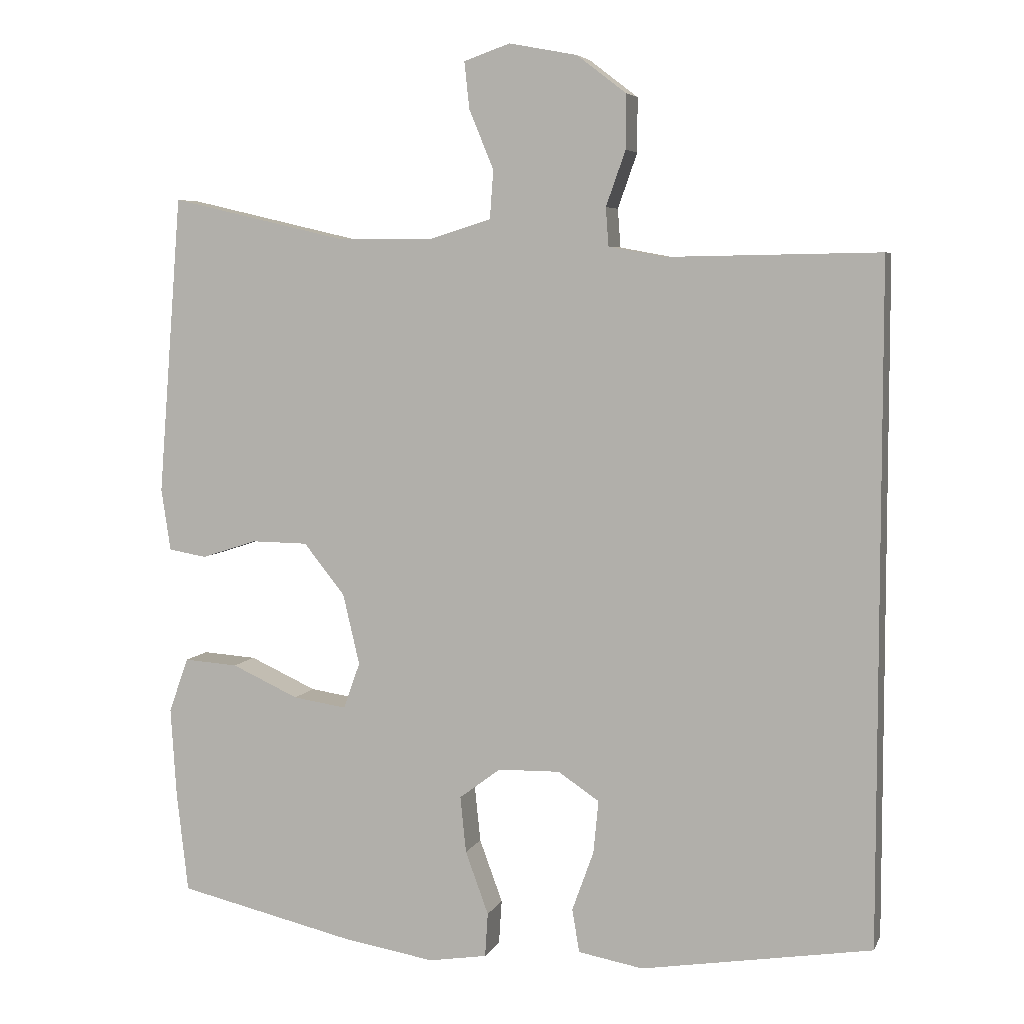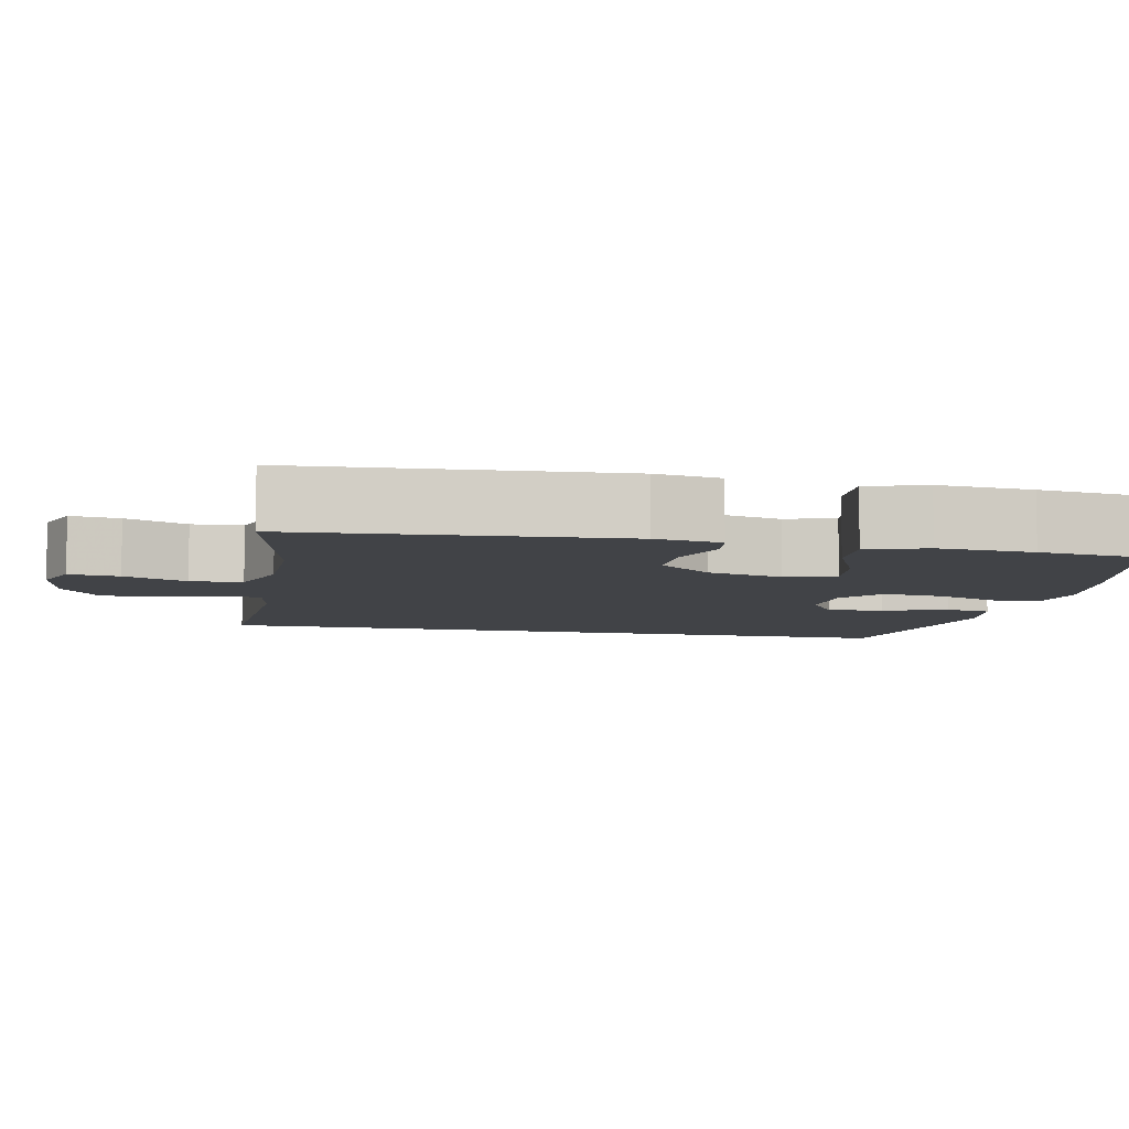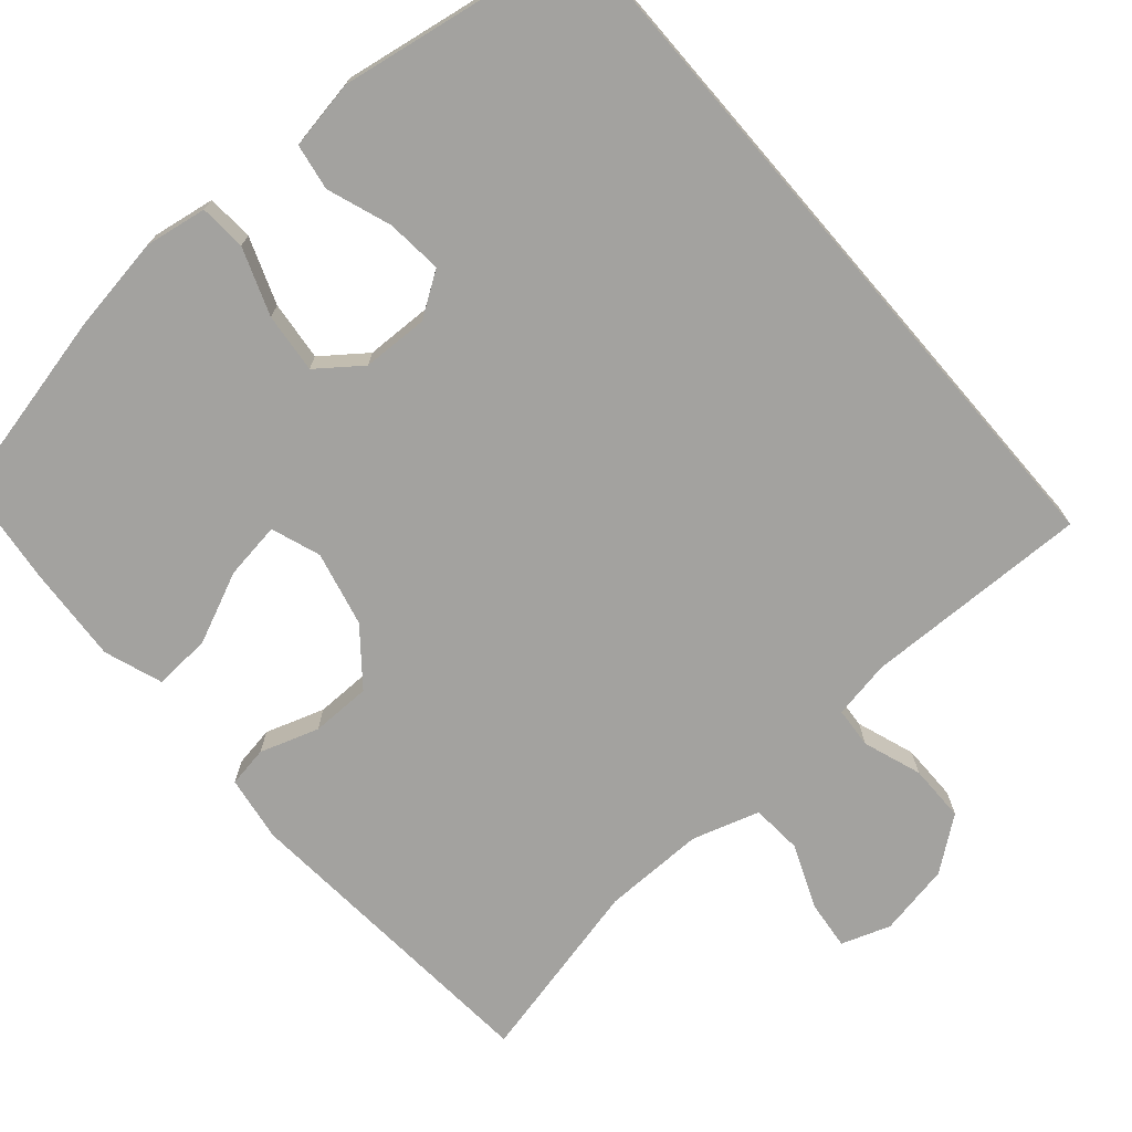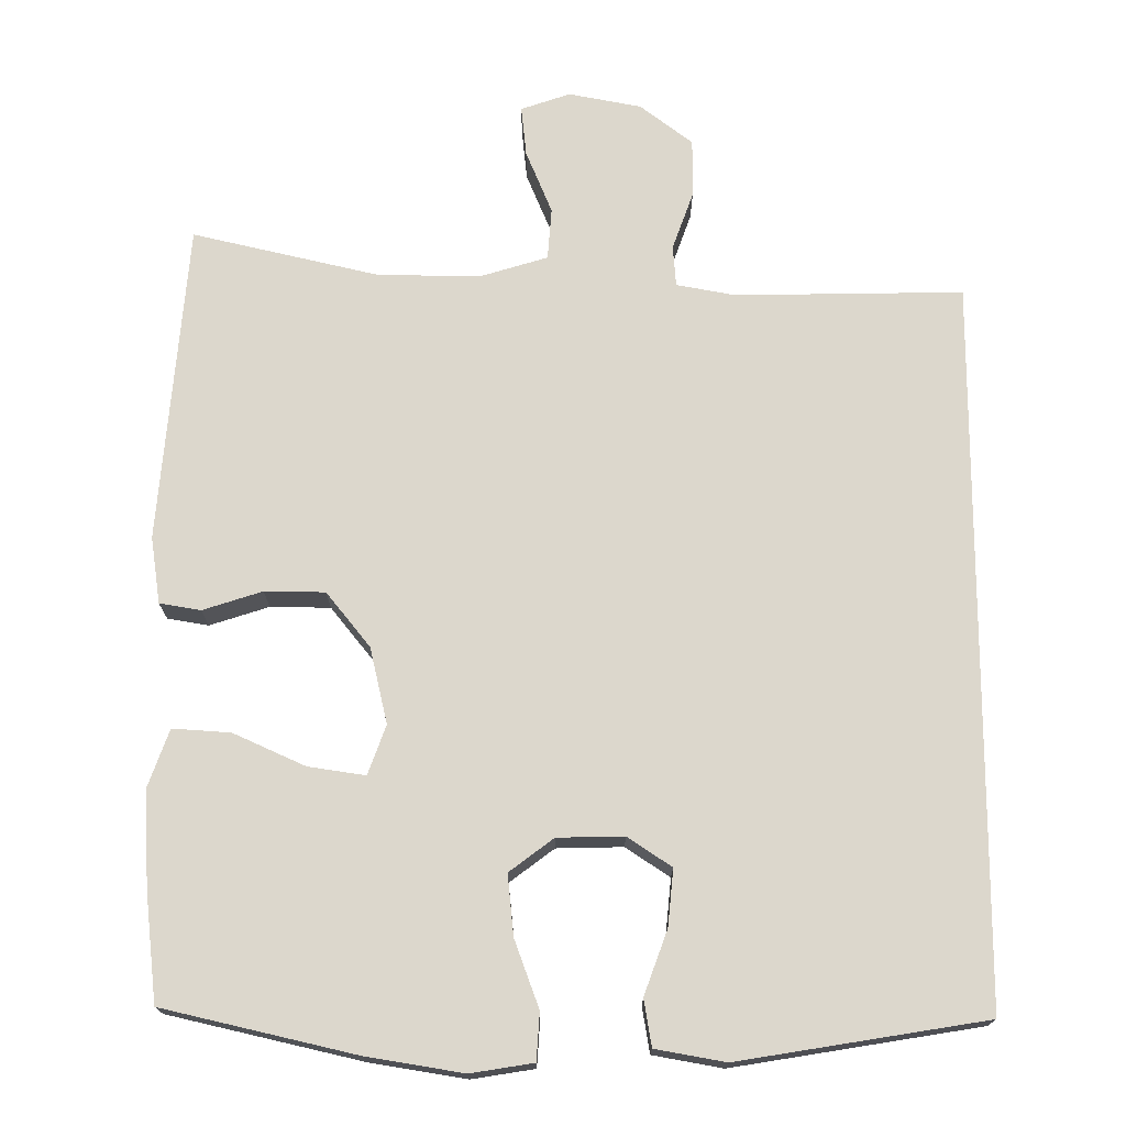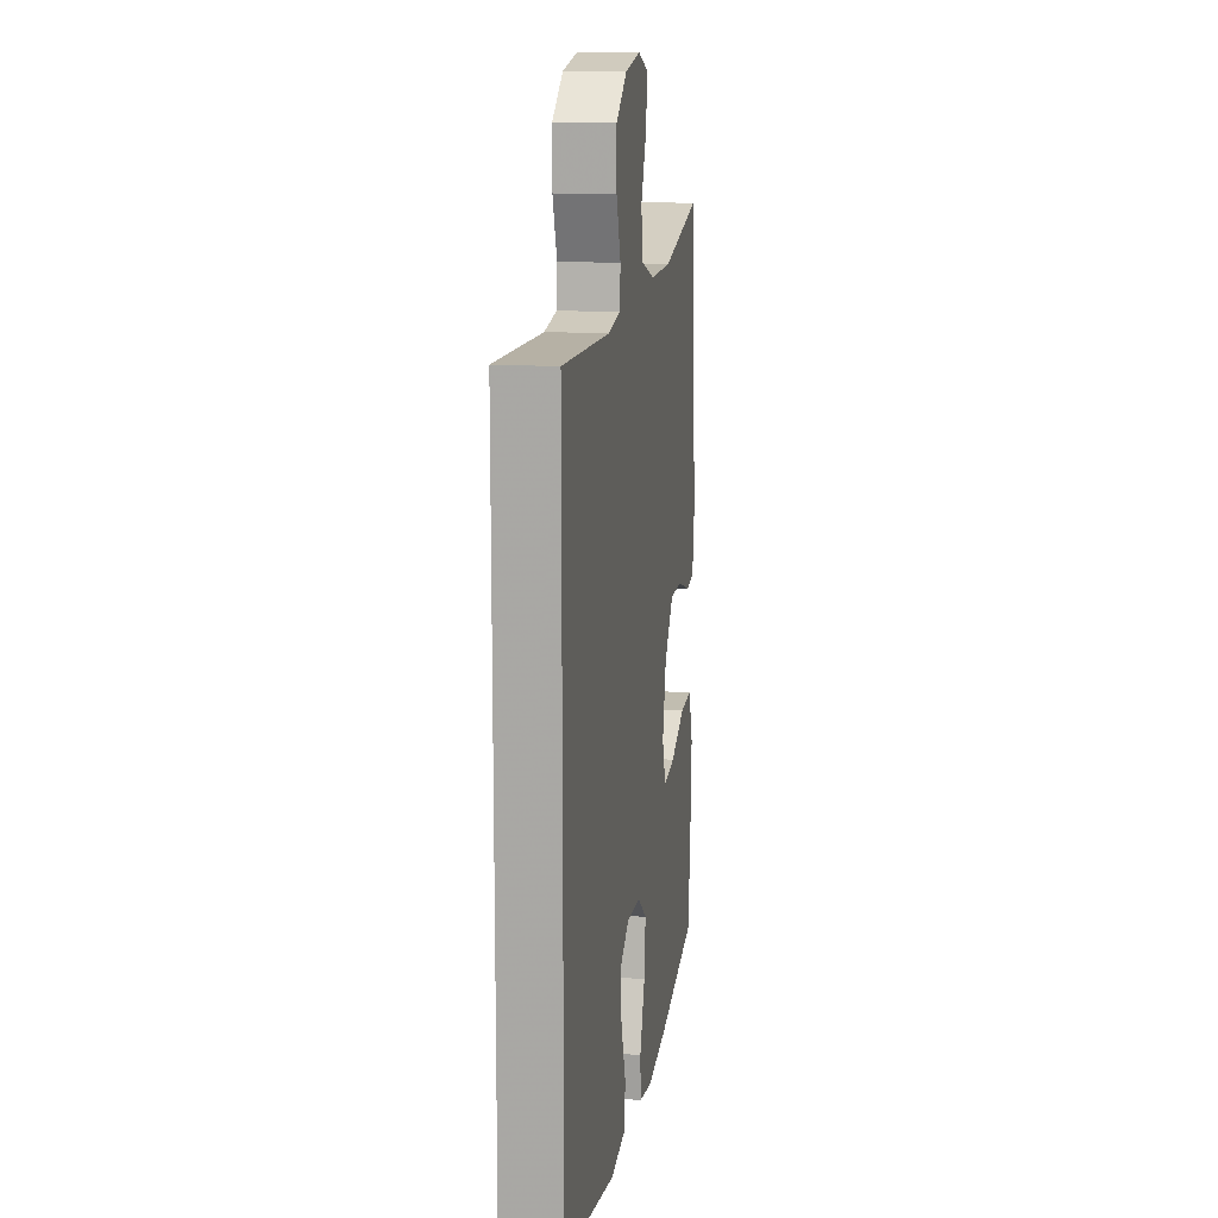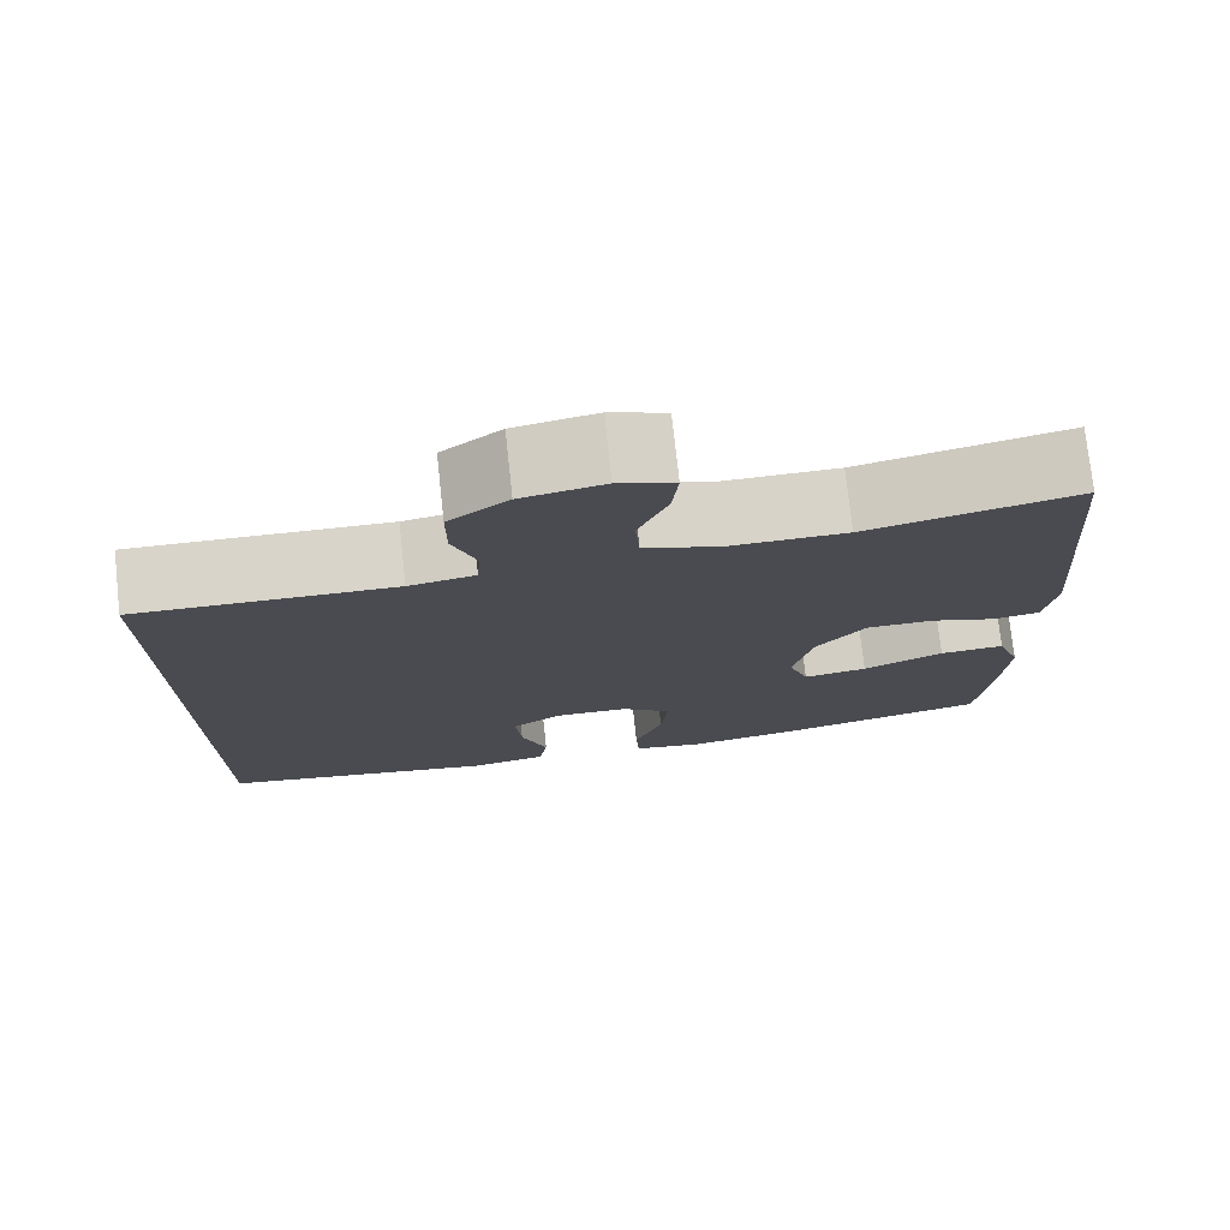
<metadata>
{"format":"obj","ext":"obj","renderer":"f3d","projection":"perspective","resolution":1024,"background":"white","views":[{"elev":5.7,"azim":-164.0,"up":"+Z"},{"elev":-7.0,"azim":77.5,"up":"+Y"},{"elev":-72.5,"azim":-139.3,"up":"+Y"},{"elev":72.9,"azim":-179.8,"up":"+Y"},{"elev":13.0,"azim":-81.0,"up":"+Z"},{"elev":75.8,"azim":-6.2,"up":"+Z"}]}
</metadata>
<code>
v -0.5 0.07 0.422
v -0.205 0.07 0.417
v -0.129 0.07 0.431
v -0.125 0.07 0.484
v -0.152 0.07 0.56
v -0.152 0.07 0.635
v -0.084 0.07 0.687
v 0.01 0.07 0.705
v 0.074 0.07 0.683
v 0.067 0.07 0.618
v 0.033 0.07 0.536
v 0.038 0.07 0.469
v 0.126 0.07 0.442
v 0.259 0.07 0.444
v 0.5 0.07 0.5
v 0.533 0.07 0.085
v 0.52 0.07 -0.001
v 0.467 0.07 -0.01
v 0.39 0.07 0.015
v 0.312 0.07 0.014
v 0.255 0.07 -0.057
v 0.232 0.07 -0.155
v 0.255 0.07 -0.219
v 0.329 0.07 -0.208
v 0.422 0.07 -0.166
v 0.497 0.07 -0.161
v 0.524 0.07 -0.237
v 0.516 0.07 -0.361
v 0.5 0.07 -0.5
v 0.251 0.07 -0.557
v 0.127 0.07 -0.577
v 0.046 0.07 -0.564
v 0.042 0.07 -0.503
v 0.074 0.07 -0.416
v 0.082 0.07 -0.338
v 0.025 0.07 -0.295
v -0.061 0.07 -0.293
v -0.118 0.07 -0.331
v -0.111 0.07 -0.404
v -0.081 0.07 -0.487
v -0.091 0.07 -0.547
v -0.181 0.07 -0.563
v -0.5 0.07 -0.511
v -0.5 0 0.422
v -0.205 0 0.417
v -0.129 0 0.431
v -0.125 0 0.484
v -0.152 0 0.56
v -0.152 0 0.635
v -0.084 0 0.687
v 0.01 0 0.705
v 0.074 0 0.683
v 0.067 0 0.618
v 0.033 0 0.536
v 0.038 0 0.469
v 0.126 0 0.442
v 0.259 0 0.444
v 0.5 0 0.5
v 0.533 0 0.085
v 0.52 0 -0.001
v 0.467 0 -0.01
v 0.39 0 0.015
v 0.312 0 0.014
v 0.255 0 -0.057
v 0.232 0 -0.155
v 0.255 0 -0.219
v 0.329 0 -0.208
v 0.422 0 -0.166
v 0.497 0 -0.161
v 0.524 0 -0.237
v 0.516 0 -0.361
v 0.5 0 -0.5
v 0.251 0 -0.557
v 0.127 0 -0.577
v 0.046 0 -0.564
v 0.042 0 -0.503
v 0.074 0 -0.416
v 0.082 0 -0.338
v 0.025 0 -0.295
v -0.061 0 -0.293
v -0.118 0 -0.331
v -0.111 0 -0.404
v -0.081 0 -0.487
v -0.091 0 -0.547
v -0.181 0 -0.563
v -0.5 0 -0.511
f 42 43 1 2
f 39 40 41 42
f 38 39 42 2
f 37 38 2 3
f 36 37 3 4
f 35 36 4
f 31 32 33 34
f 31 34 35
f 30 31 35
f 24 25 26 27
f 23 24 27 28
f 16 17 18 19
f 14 15 16 19
f 13 14 19 20
f 12 13 20 21
f 8 9 10 11
f 8 11 12
f 7 8 12
f 4 5 6 7
f 23 28 29 30
f 22 23 30 35
f 12 21 22 35
f 4 7 12 35
f 45 44 86 85
f 85 84 83 82
f 45 85 82 81
f 46 45 81 80
f 47 46 80 79
f 47 79 78
f 77 76 75 74
f 78 77 74
f 78 74 73
f 70 69 68 67
f 71 70 67 66
f 62 61 60 59
f 62 59 58 57
f 63 62 57 56
f 64 63 56 55
f 54 53 52 51
f 55 54 51
f 55 51 50
f 50 49 48 47
f 73 72 71 66
f 78 73 66 65
f 78 65 64 55
f 78 55 50 47
f 1 44 45 2
f 2 45 46 3
f 3 46 47 4
f 4 47 48 5
f 5 48 49 6
f 6 49 50 7
f 7 50 51 8
f 8 51 52 9
f 9 52 53 10
f 10 53 54 11
f 11 54 55 12
f 12 55 56 13
f 13 56 57 14
f 14 57 58 15
f 15 58 59 16
f 16 59 60 17
f 17 60 61 18
f 18 61 62 19
f 19 62 63 20
f 20 63 64 21
f 21 64 65 22
f 22 65 66 23
f 23 66 67 24
f 24 67 68 25
f 25 68 69 26
f 26 69 70 27
f 27 70 71 28
f 28 71 72 29
f 29 72 73 30
f 30 73 74 31
f 31 74 75 32
f 32 75 76 33
f 33 76 77 34
f 34 77 78 35
f 35 78 79 36
f 36 79 80 37
f 37 80 81 38
f 38 81 82 39
f 39 82 83 40
f 40 83 84 41
f 41 84 85 42
f 42 85 86 43
f 43 86 44 1

</code>
